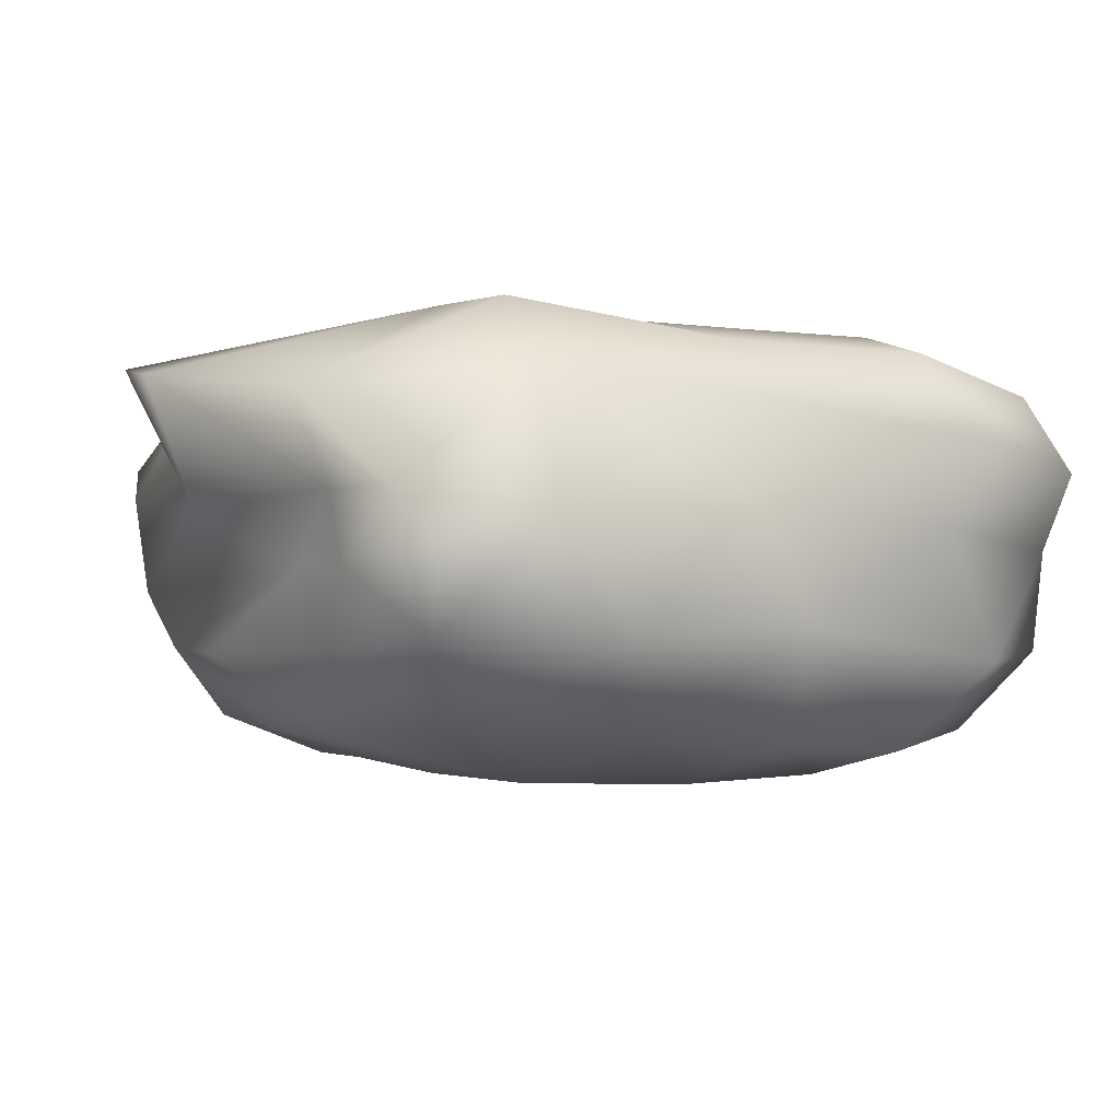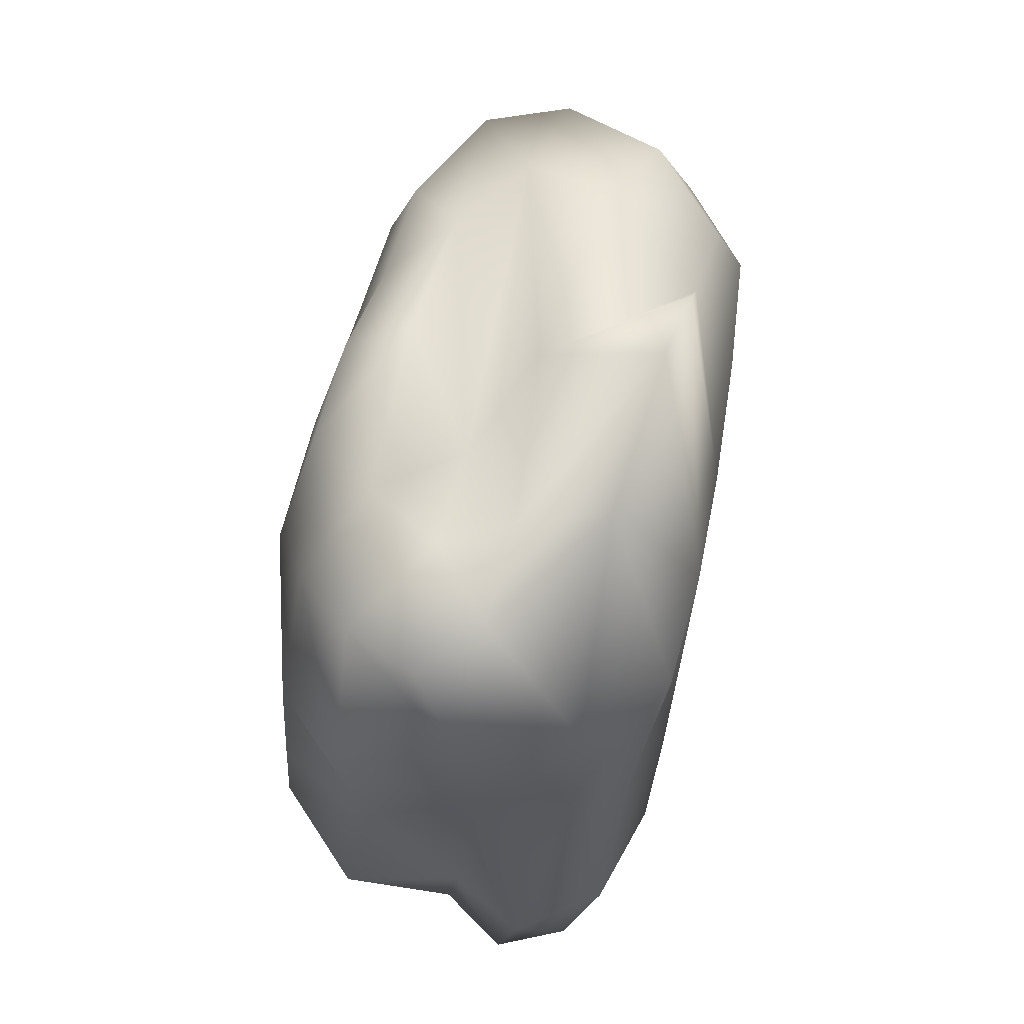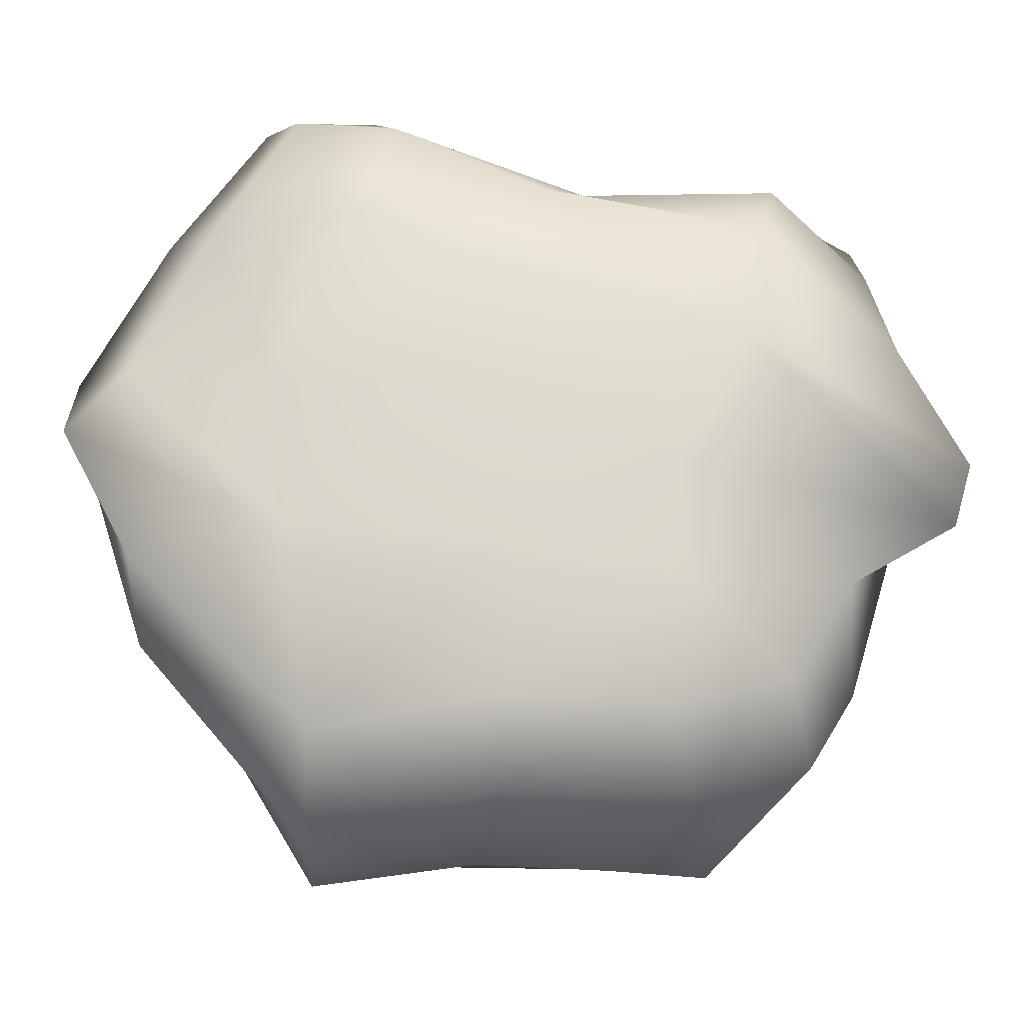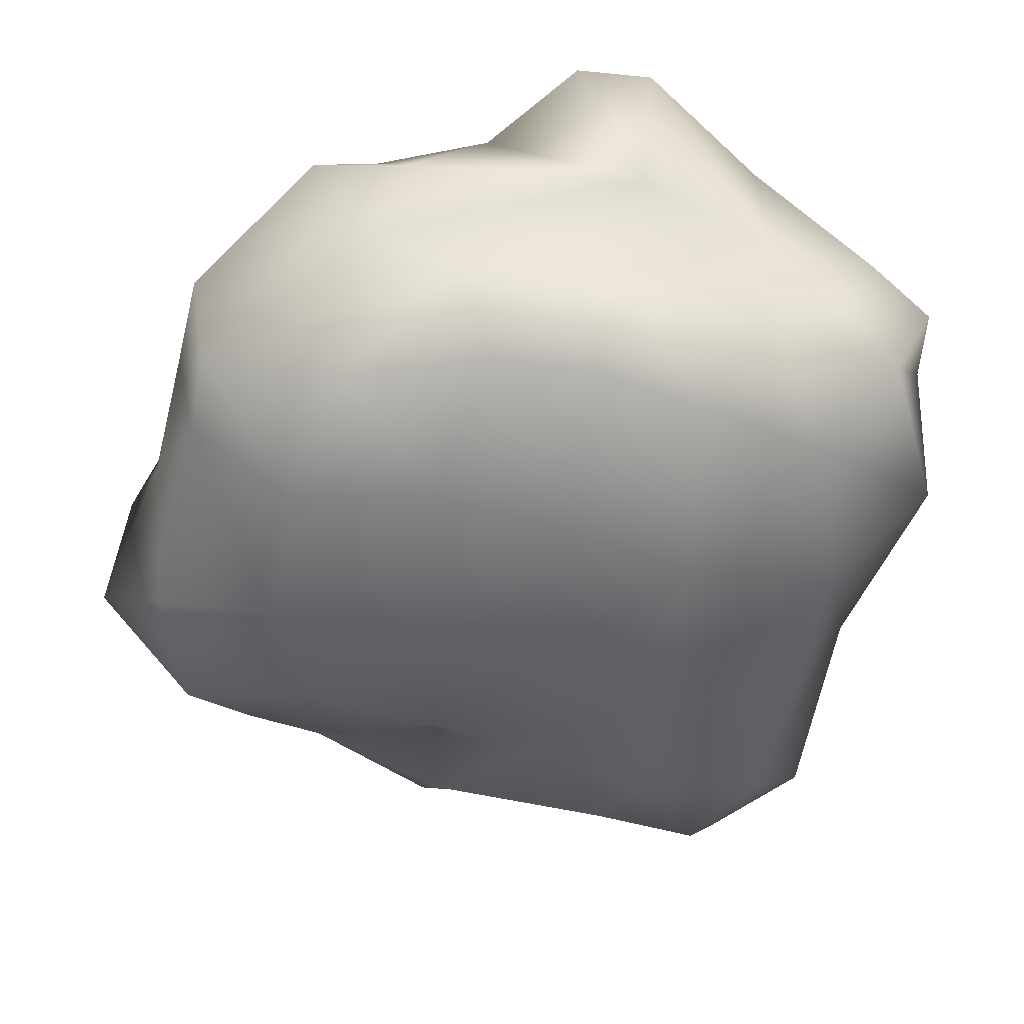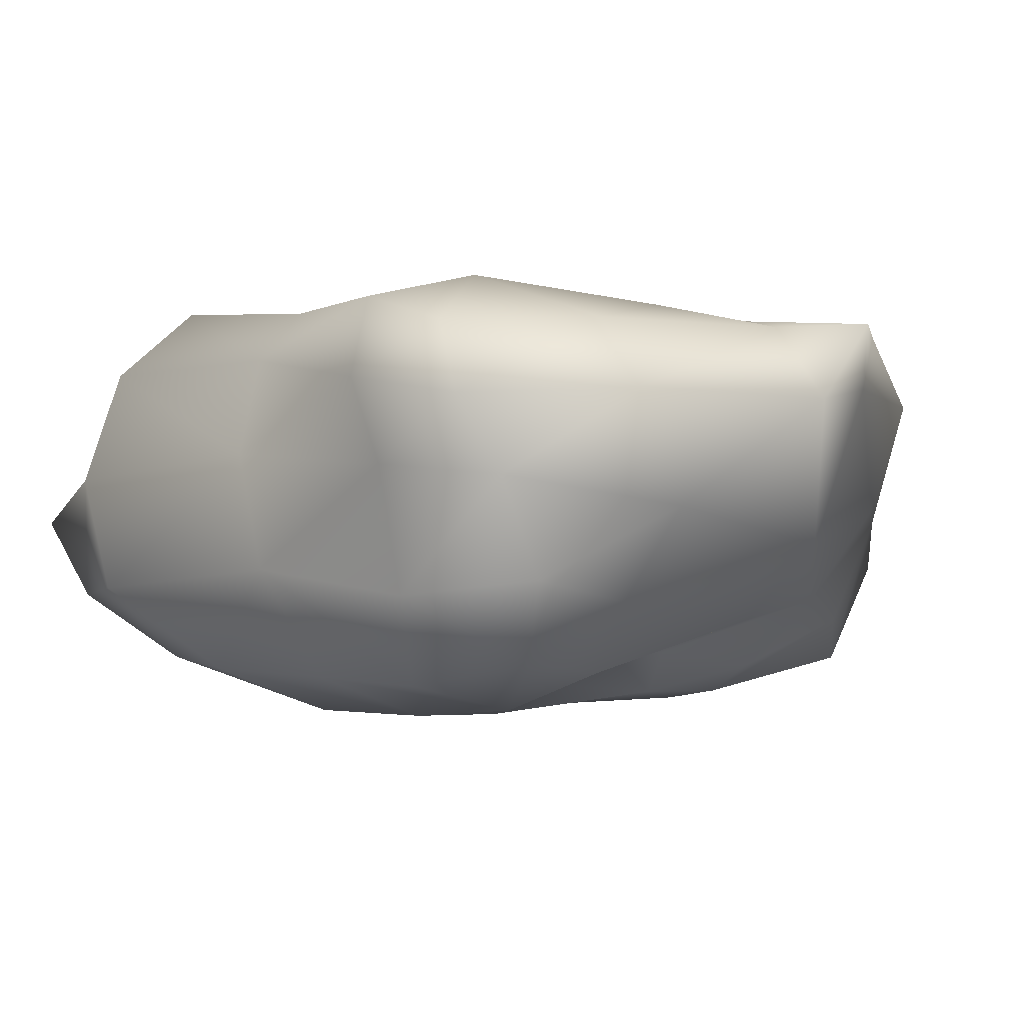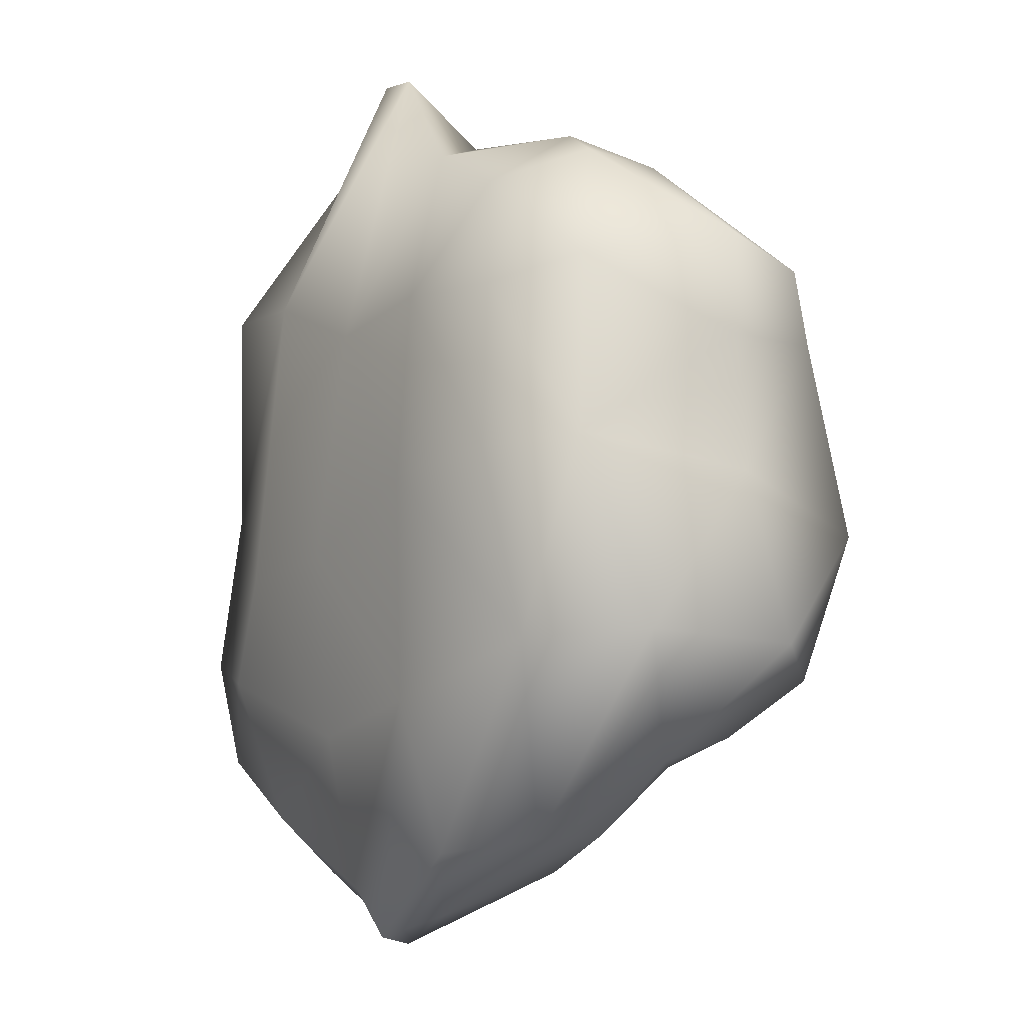
<metadata>
{"format":"obj","ext":"obj","renderer":"f3d","projection":"perspective","resolution":1024,"background":"white","views":[{"elev":-3.0,"azim":54.6,"up":"+Y"},{"elev":65.1,"azim":102.4,"up":"+Z"},{"elev":69.5,"azim":-86.2,"up":"+Y"},{"elev":-50.2,"azim":-14.2,"up":"+Y"},{"elev":-3.8,"azim":132.5,"up":"+Y"},{"elev":-9.8,"azim":-122.5,"up":"+Z"}]}
</metadata>
<code>
o Cube.001
v -0.6309 -0.2263 0.5923
v -0.5379 -0.058 1.154
v -1.052 -0.0646 0.9545
v -1.156 -0.2178 0.4595
v -0.6779 1.33 0.6982
v -1.176 1.281 0.6464
v -1.02 1.175 1.106
v -0.6103 1.148 1.328
v 1.116 1.068 0.981
v 0.8085 1.346 0.9021
v 0.444 1.033 1.514
v 0.9363 0.6775 1.426
v -0.9445 0.7436 1.392
v -1.282 0.884 1.218
v -1.719 0.9165 -0.6998
v -1.356 1.245 -0.7168
v -0.6819 1.18 -1.482
v -0.9745 0.9261 -1.431
v -0.751 0.1491 -1.123
v -0.3215 -0.0603 -0.702
v -0.6924 -0.1143 -0.8358
v -1.063 0.07452 -1.016
v -0.3597 -0.2197 -0.5967
v -0.4762 -0.274 -0.03739
v -1.095 -0.254 -0.1185
v -0.8624 -0.2192 -0.5371
v 0.5481 -0.2841 -0.6576
v 0.4804 -0.3121 -0.1111
v -0.01579 -0.3127 -0.06024
v 0.1728 -0.1885 -0.5325
v 0.3835 -0.2981 0.5332
v 0.2436 -0.1415 1.191
v -0.1546 -0.1145 1.229
v -0.1063 -0.2744 0.596
v 0.3428 1.371 0.8637
v -0.198 1.36 0.6308
v -0.3448 1.152 1.73
v -0.06528 1.103 1.796
v 0.8016 1.333 -0.7167
v 0.063 1.276 -0.9943
v 0.04611 1.352 -0.2537
v 0.6115 1.352 -0.2908
v -0.5442 1.29 -0.8894
v -1.177 1.303 0.009798
v -0.6033 1.344 -0.01128
v 1.348 0.1898 0.7468
v 1.267 0.6307 1.008
v 1.155 0.478 1.382
v 1.015 0.1835 1.313
v 1.324 0.1274 -0.8561
v 1.267 0.6002 -0.6897
v 1.175 0.6925 0.169
v 1.269 0.2411 -0.06388
v 1.424 0.8972 -0.707
v 1.232 1.217 -0.5945
v 0.9754 1.247 0.0479
v 1.051 1.069 0.1975
v -0.7067 0.1906 1.347
v -1.044 0.4029 1.29
v -1.648 0.452 0.8536
v -1.571 0.1103 0.7707
v 0.4943 0.1534 1.399
v 0.667 0.4399 1.449
v 0.2601 0.4526 1.365
v -0.1351 0.1567 1.505
v 0.5242 0.6914 1.41
v -0.06687 0.6521 1.602
v -1.346 -0.0787 -0.8081
v -1.76 0.3196 -0.7246
v -1.186 0.4816 -1.134
v -1.55 0.03351 0.4876
v -1.646 0.4626 0.459
v -1.649 0.4298 -0.06403
v -1.548 -0.1538 -0.2556
v -1.434 1.017 0.7468
v -1.483 1.069 0.04533
v -0.2632 0.9168 -1.717
v -0.7755 0.4976 -1.403
v 0.802 0.8503 -1.529
v 0.5563 0.4493 -1.497
v -0.1998 0.3368 -1.536
v 0.1532 0.8392 -1.832
v 0.5127 0.1147 -1.198
v 0.4689 -0.1429 -1.027
v 0.06727 -0.07271 -0.7835
v -0.1805 0.06095 -1.234
v 0.8969 -0.1167 -1.078
v 1.042 -0.1905 -0.6379
v 1.045 -0.1576 -0.148
v 1.009 -0.1265 0.4703
v 0.7363 -0.07603 1.067
v 1.304 1.084 -1.024
v 0.7705 1.122 -1.3
v 0.1053 1.127 -1.585
v -0.175 1.147 -1.801
v 1.081 0.1751 -1.288
v 1.2 0.5382 -1.222
v 1.386 0.8076 -1.182
f 1 3 4
f 5 7 8
f 9 11 12
f 13 7 14
f 16 18 15
f 19 21 22
f 24 26 23
f 28 30 27
f 32 34 31
f 35 37 38
f 40 42 39
f 16 45 43
f 47 49 46
f 51 53 50
f 55 57 54
f 59 61 58
f 62 64 65
f 38 67 66
f 68 70 22
f 71 73 74
f 6 76 75
f 78 18 77
f 80 82 79
f 84 86 83
f 24 4 25
f 34 24 29
f 34 2 1
f 36 8 37
f 45 36 41
f 44 5 45
f 47 12 48
f 52 9 47
f 57 10 9
f 59 14 60
f 67 59 64
f 67 8 13
f 15 70 69
f 73 15 69
f 76 16 15
f 19 70 78
f 81 19 78
f 86 20 19
f 23 21 20
f 85 23 20
f 29 23 30
f 27 85 84
f 87 27 84
f 89 27 88
f 31 29 28
f 90 28 89
f 91 31 90
f 35 11 10
f 56 35 10
f 41 35 42
f 55 42 56
f 92 39 55
f 93 40 39
f 43 41 40
f 94 43 40
f 17 43 95
f 46 91 90
f 53 90 89
f 52 46 53
f 88 53 89
f 87 50 88
f 97 50 96
f 54 52 51
f 98 51 97
f 92 54 98
f 58 3 2
f 65 2 33
f 64 58 65
f 32 65 33
f 91 62 32
f 49 63 62
f 66 64 63
f 12 63 48
f 11 66 12
f 26 22 21
f 25 68 26
f 74 69 68
f 71 25 4
f 61 4 3
f 61 72 71
f 72 76 73
f 60 75 72
f 7 75 14
f 77 17 95
f 82 95 94
f 81 77 82
f 79 94 93
f 98 93 92
f 97 79 98
f 83 81 80
f 96 80 97
f 87 83 96
f 1 2 3
f 5 6 7
f 9 10 11
f 13 8 7
f 16 17 18
f 19 20 21
f 24 25 26
f 28 29 30
f 32 33 34
f 35 36 37
f 40 41 42
f 16 44 45
f 47 48 49
f 51 52 53
f 55 56 57
f 59 60 61
f 62 63 64
f 38 37 67
f 68 69 70
f 71 72 73
f 6 44 76
f 78 70 18
f 80 81 82
f 84 85 86
f 24 1 4
f 34 1 24
f 34 33 2
f 36 5 8
f 45 5 36
f 44 6 5
f 47 9 12
f 52 57 9
f 57 56 10
f 59 13 14
f 67 13 59
f 67 37 8
f 15 18 70
f 73 76 15
f 76 44 16
f 19 22 70
f 81 86 19
f 86 85 20
f 23 26 21
f 85 30 23
f 29 24 23
f 27 30 85
f 87 88 27
f 89 28 27
f 31 34 29
f 90 31 28
f 91 32 31
f 35 38 11
f 56 42 35
f 41 36 35
f 55 39 42
f 92 93 39
f 93 94 40
f 43 45 41
f 94 95 43
f 17 16 43
f 46 49 91
f 53 46 90
f 52 47 46
f 88 50 53
f 87 96 50
f 97 51 50
f 54 57 52
f 98 54 51
f 92 55 54
f 58 61 3
f 65 58 2
f 64 59 58
f 32 62 65
f 91 49 62
f 49 48 63
f 66 67 64
f 12 66 63
f 11 38 66
f 26 68 22
f 25 74 68
f 74 73 69
f 71 74 25
f 61 71 4
f 61 60 72
f 72 75 76
f 60 14 75
f 7 6 75
f 77 18 17
f 82 77 95
f 81 78 77
f 79 82 94
f 98 79 93
f 97 80 79
f 83 86 81
f 96 83 80
f 87 84 83

</code>
